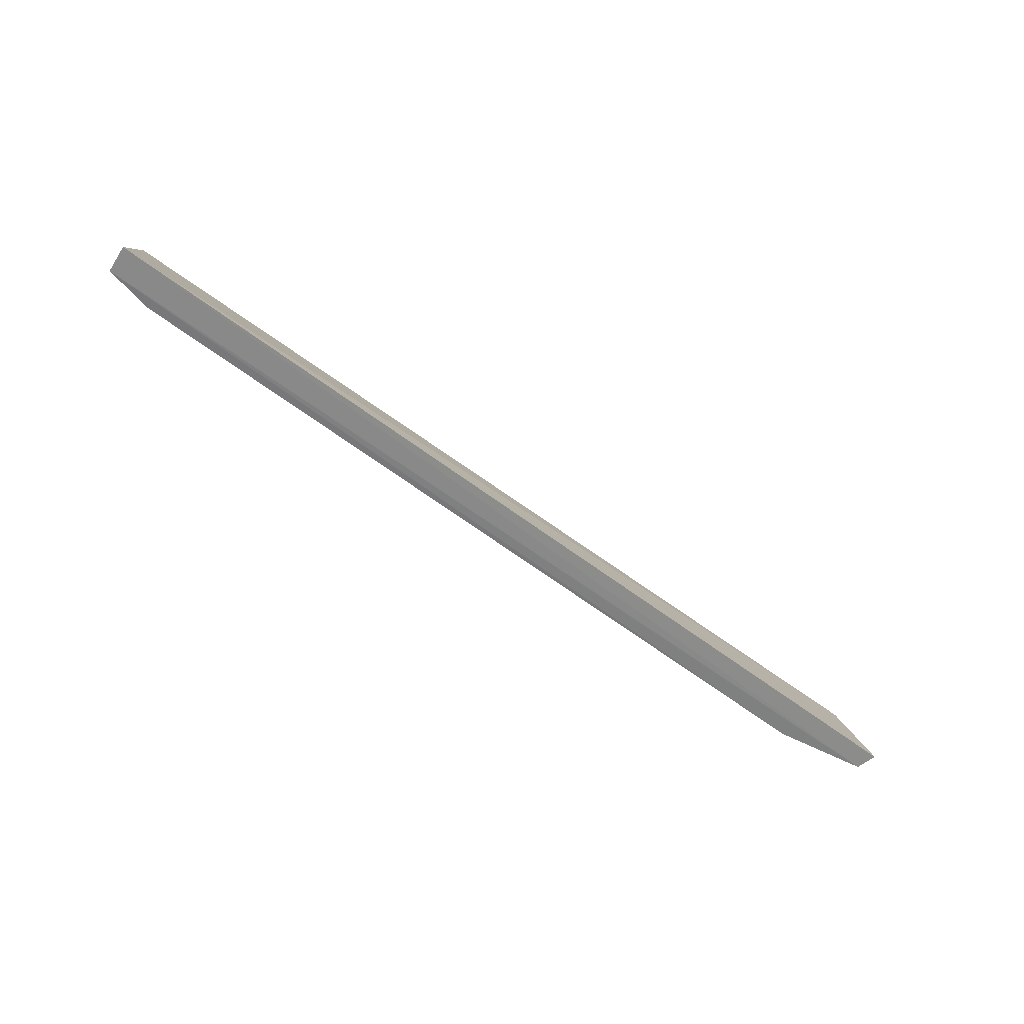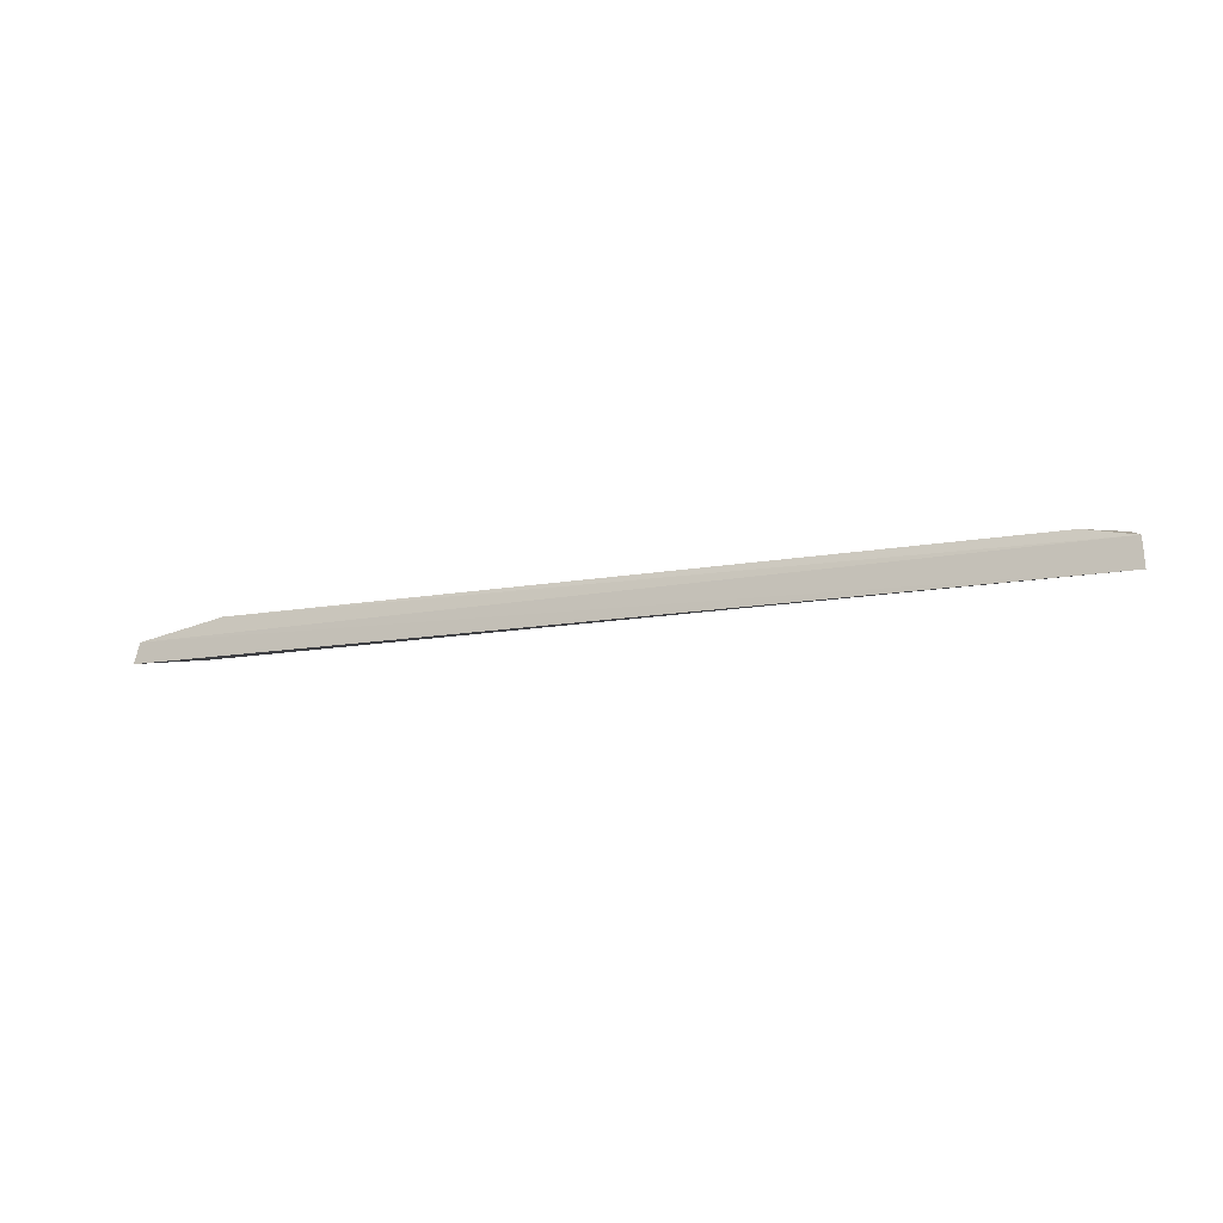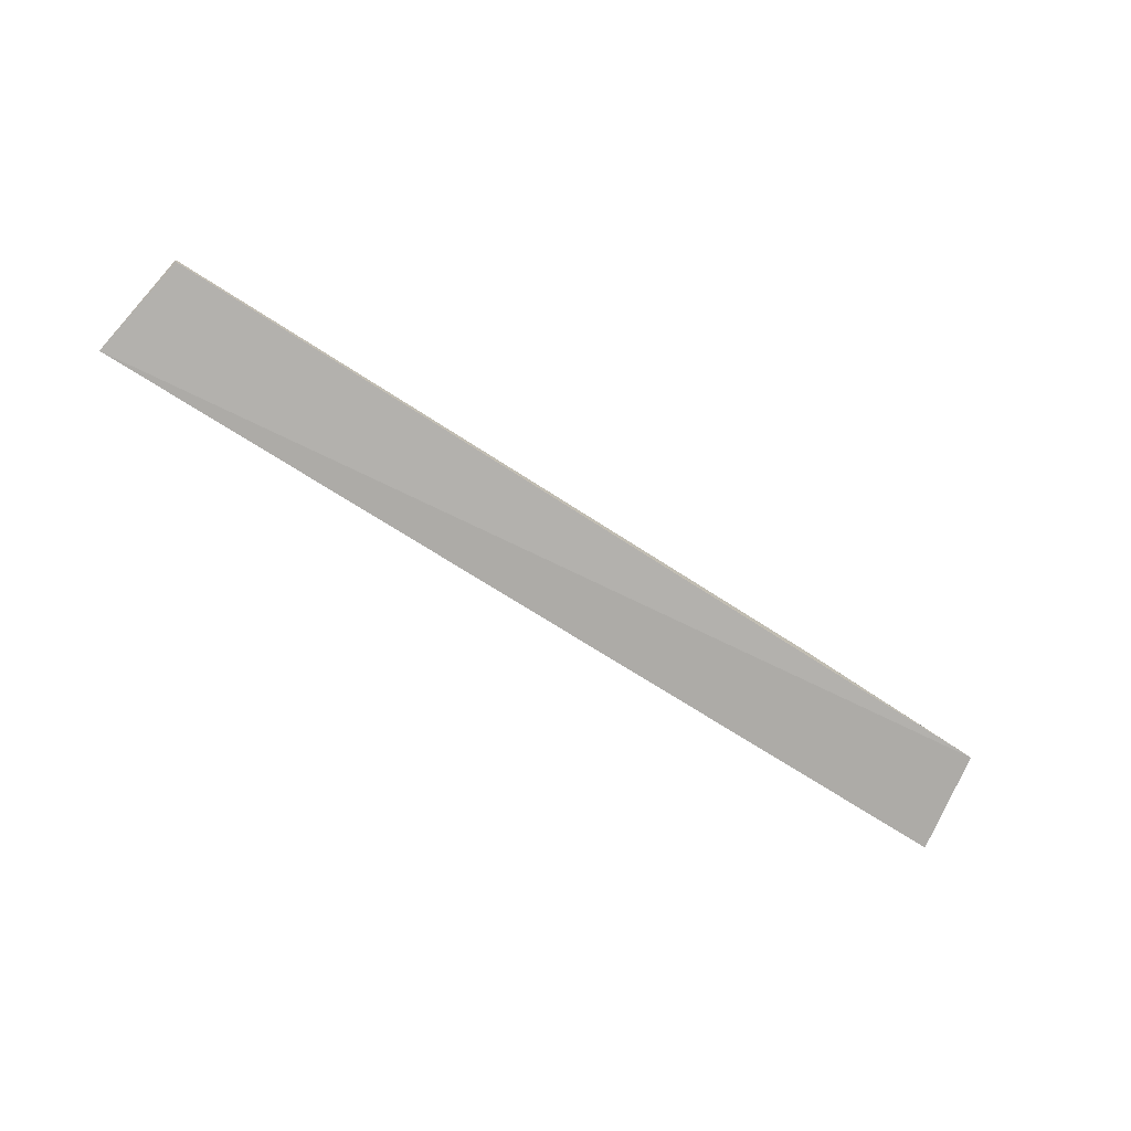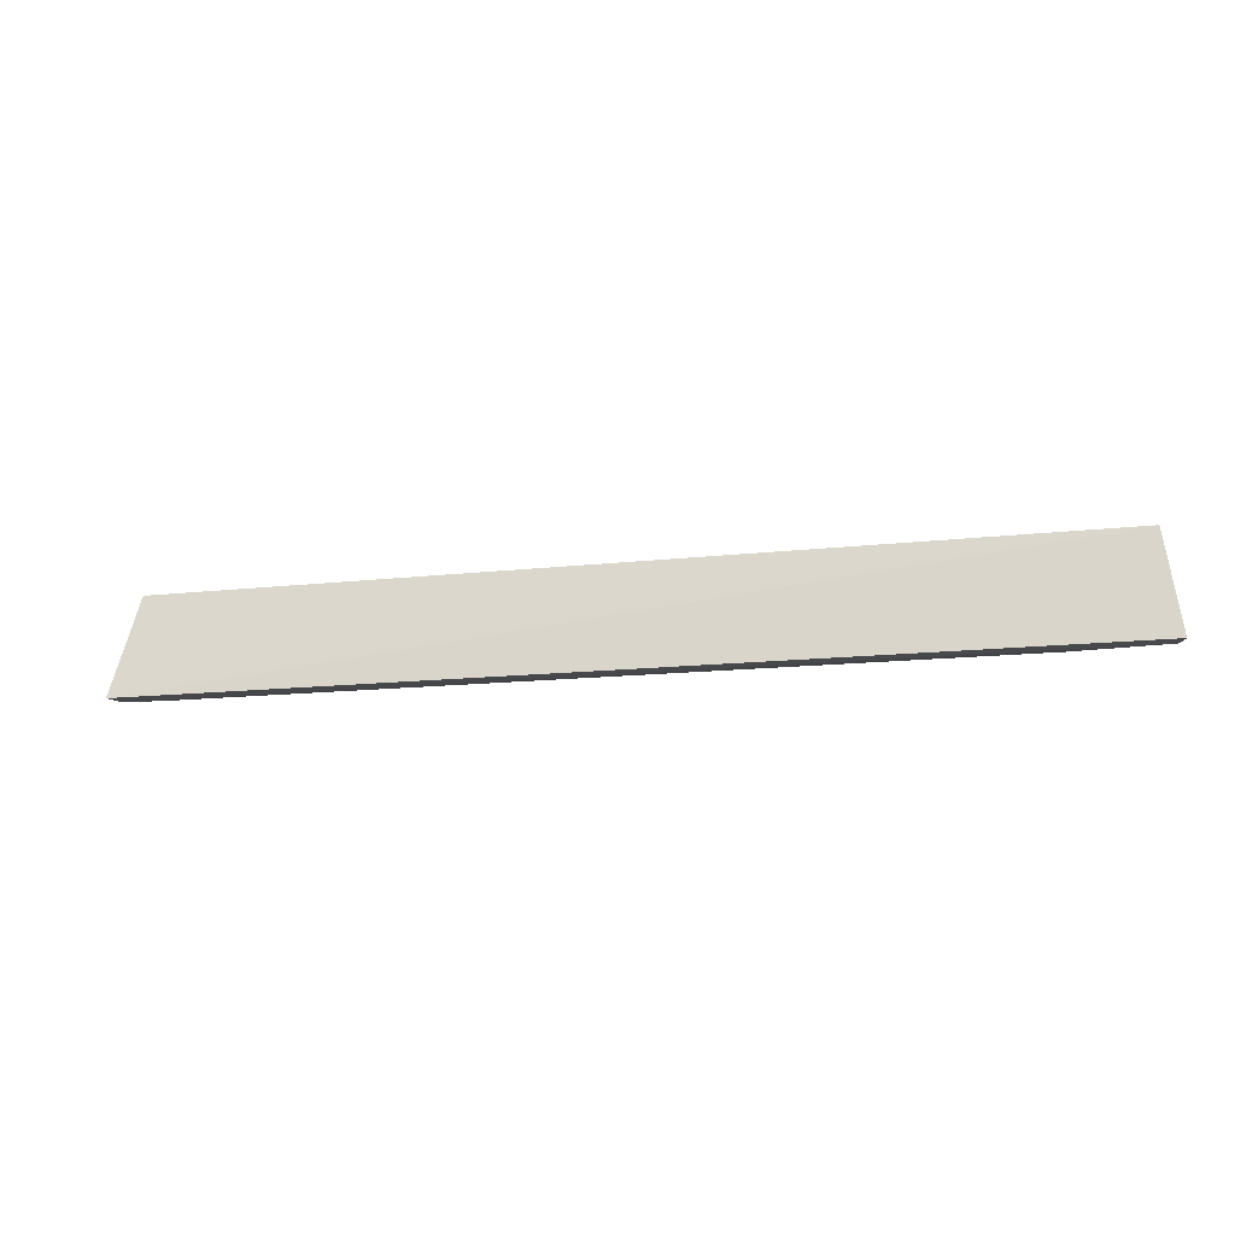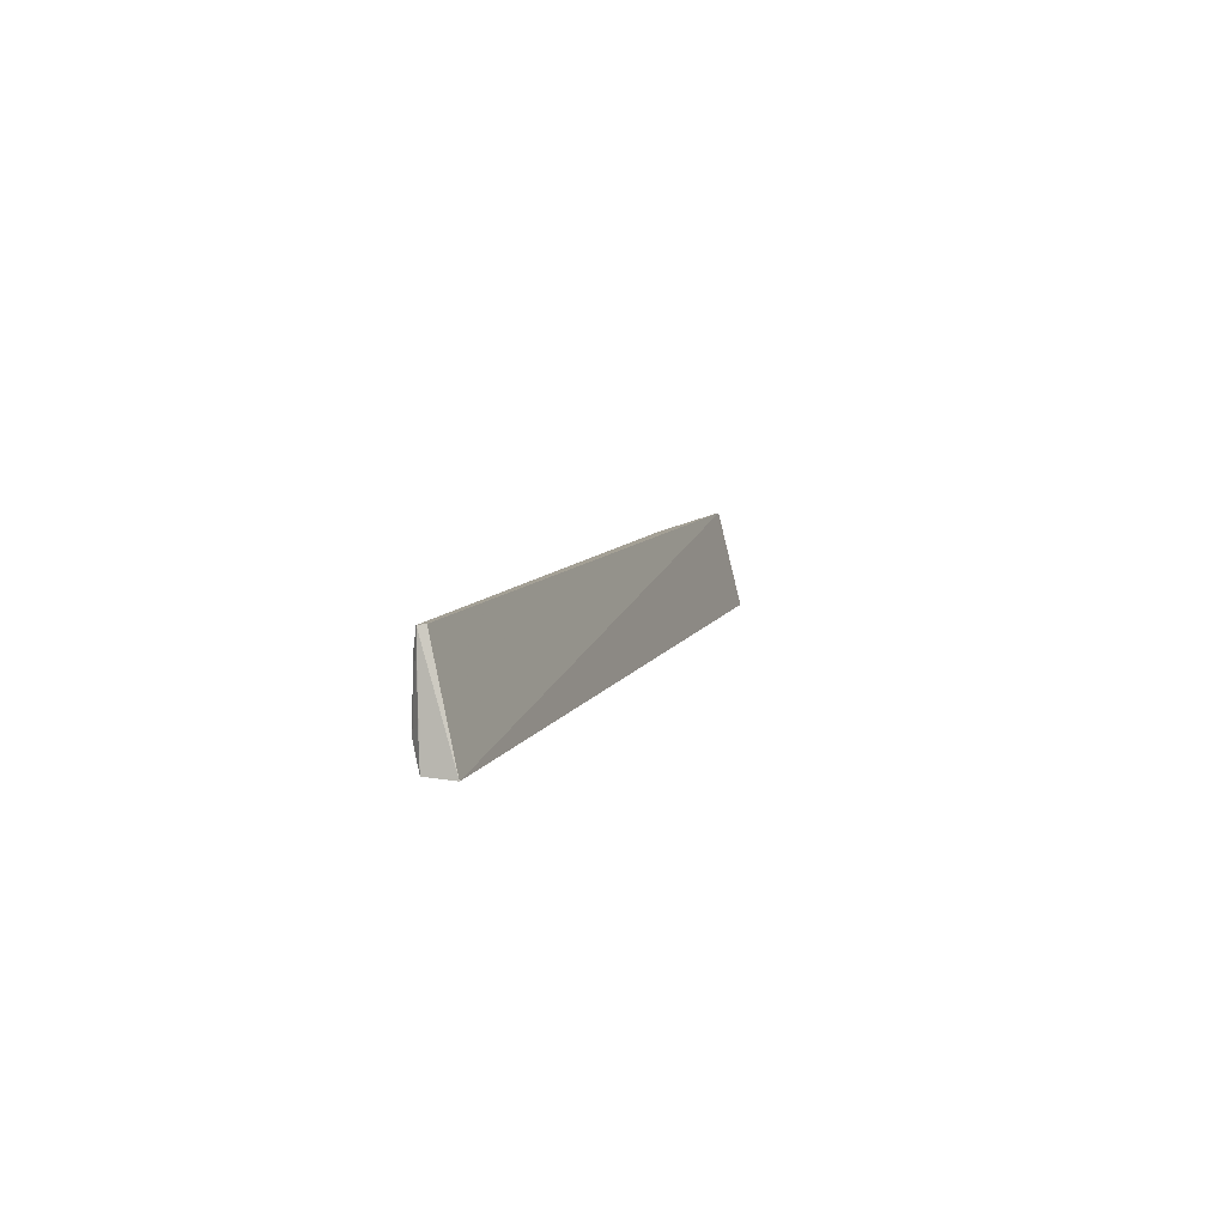
<metadata>
{"format":"obj","ext":"obj","renderer":"f3d","projection":"perspective","resolution":1024,"background":"white","views":[{"elev":-65.6,"azim":-36.7,"up":"+Z"},{"elev":-12.8,"azim":-156.8,"up":"+Y"},{"elev":-65.9,"azim":-33.8,"up":"+Y"},{"elev":-13.6,"azim":14.7,"up":"+Z"},{"elev":7.5,"azim":-75.4,"up":"+Z"}]}
</metadata>
<code>
v 0.04224 0.01781 0.1035
v 0.04371 0.01581 0.09411
v 0.03474 0.01936 0.09435
v -0.04404 0.01848 0.09423
v -0.04423 0.01585 0.09409
v 0.04317 0.01774 0.09417
v -0.03962 0.01937 0.1033
v 0.04233 0.0183 0.1014
v -0.03954 0.01942 0.09438
v -0.04264 0.01841 0.1035
v 0.03655 0.01942 0.09618
v 0.02367 0.01938 0.1033
v -0.04291 0.01937 0.09638
v -0.04279 0.01906 0.1034
v 0.04165 0.01851 0.1033
v -0.04236 0.01946 0.1014
v -0.04359 0.01874 0.09736
v 0.03668 0.01936 0.09954
v 0.03113 0.01939 0.1014
f 5 2 1
f 6 4 3
f 6 5 4
f 6 2 5
f 8 1 2
f 8 2 6
f 9 3 4
f 10 5 1
f 11 8 6
f 11 6 3
f 11 3 9
f 13 9 4
f 14 4 5
f 14 5 10
f 14 12 7
f 14 10 1
f 14 1 12
f 15 12 1
f 15 1 8
f 15 8 11
f 16 11 9
f 16 7 12
f 16 9 13
f 16 14 7
f 16 13 14
f 17 14 13
f 17 13 4
f 17 4 14
f 18 15 11
f 19 18 11
f 19 12 15
f 19 15 18
f 19 16 12
f 19 11 16

</code>
